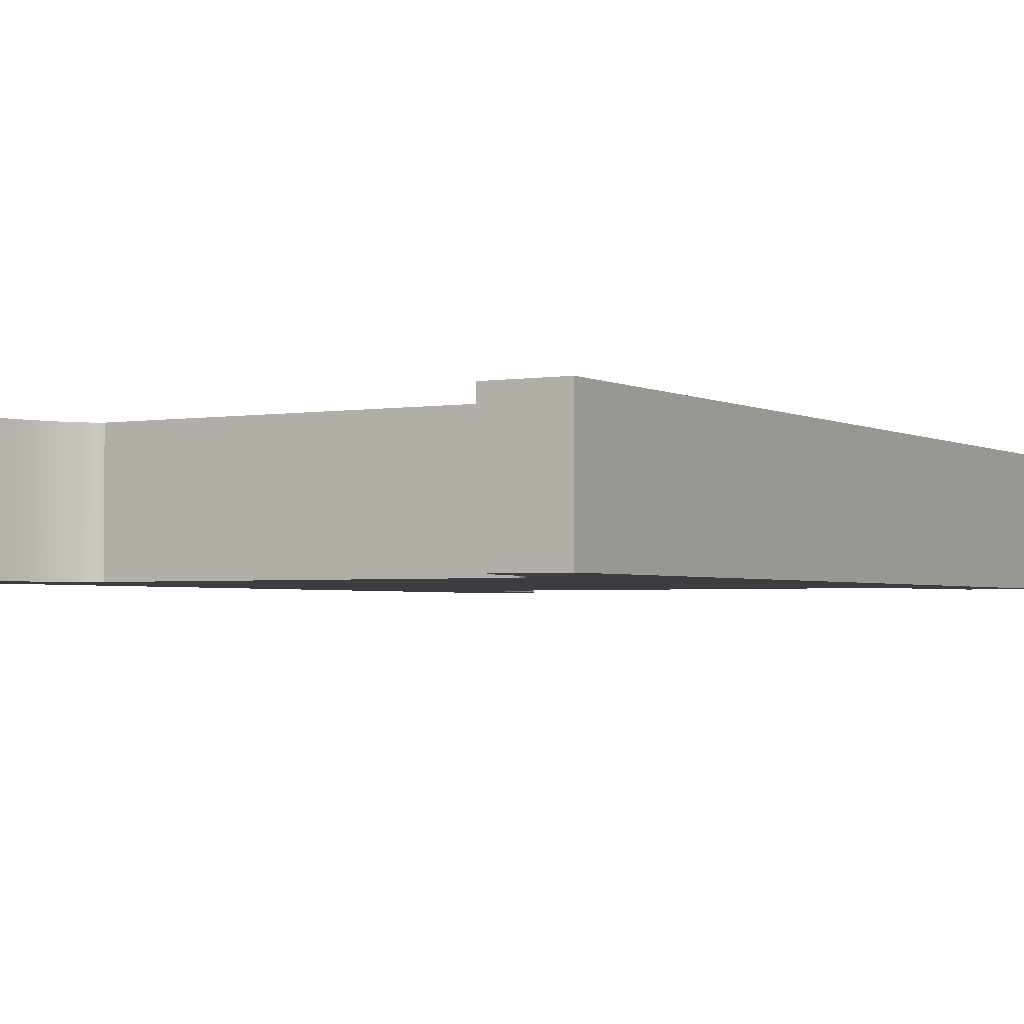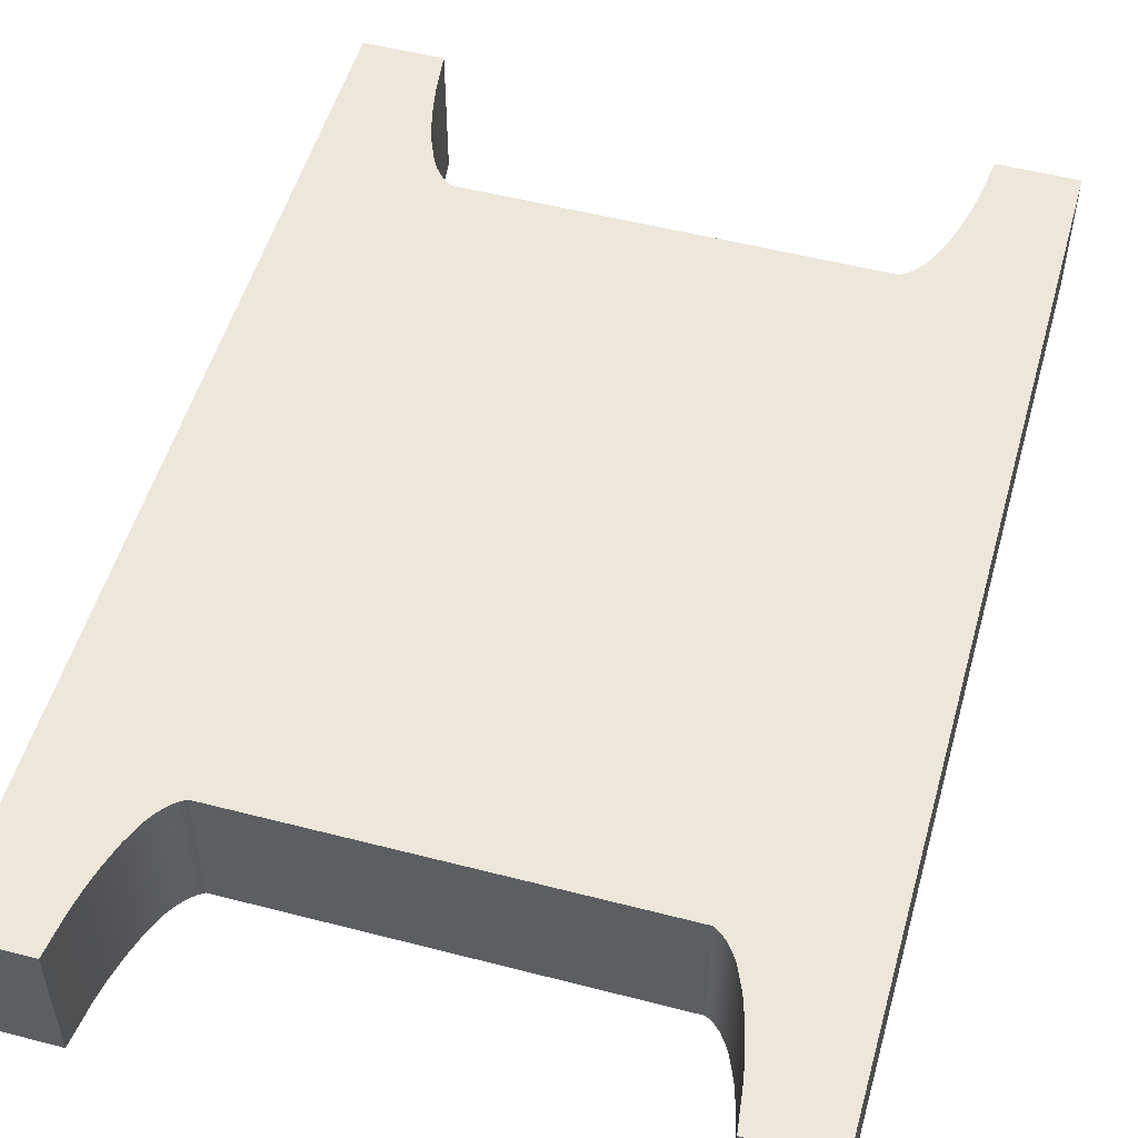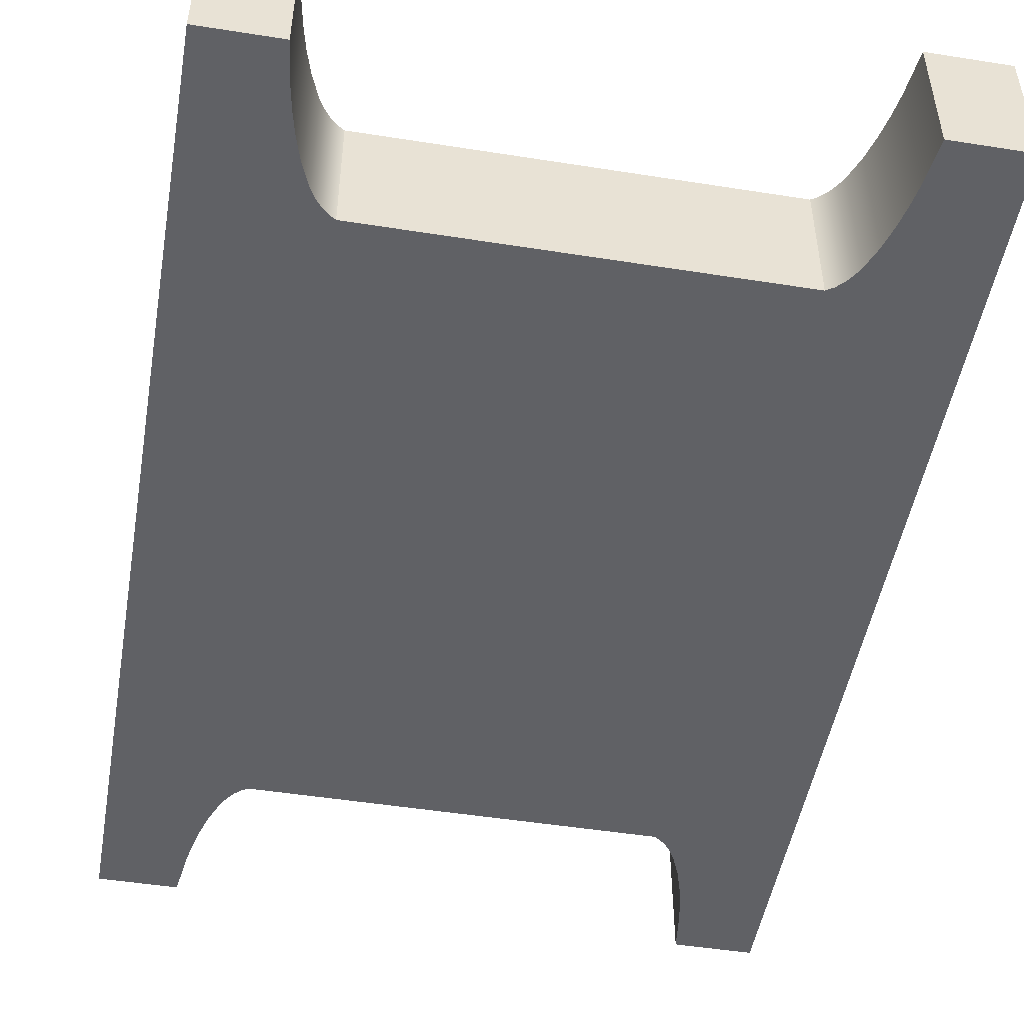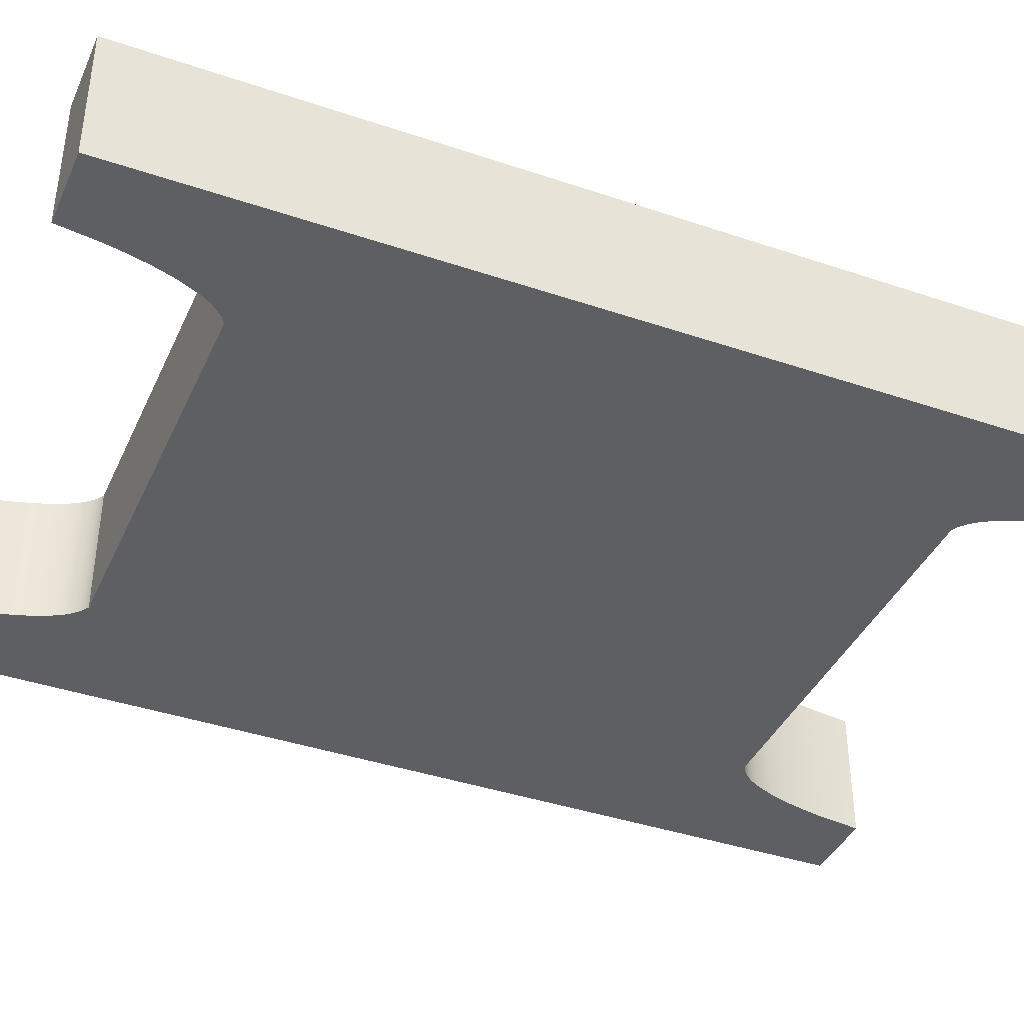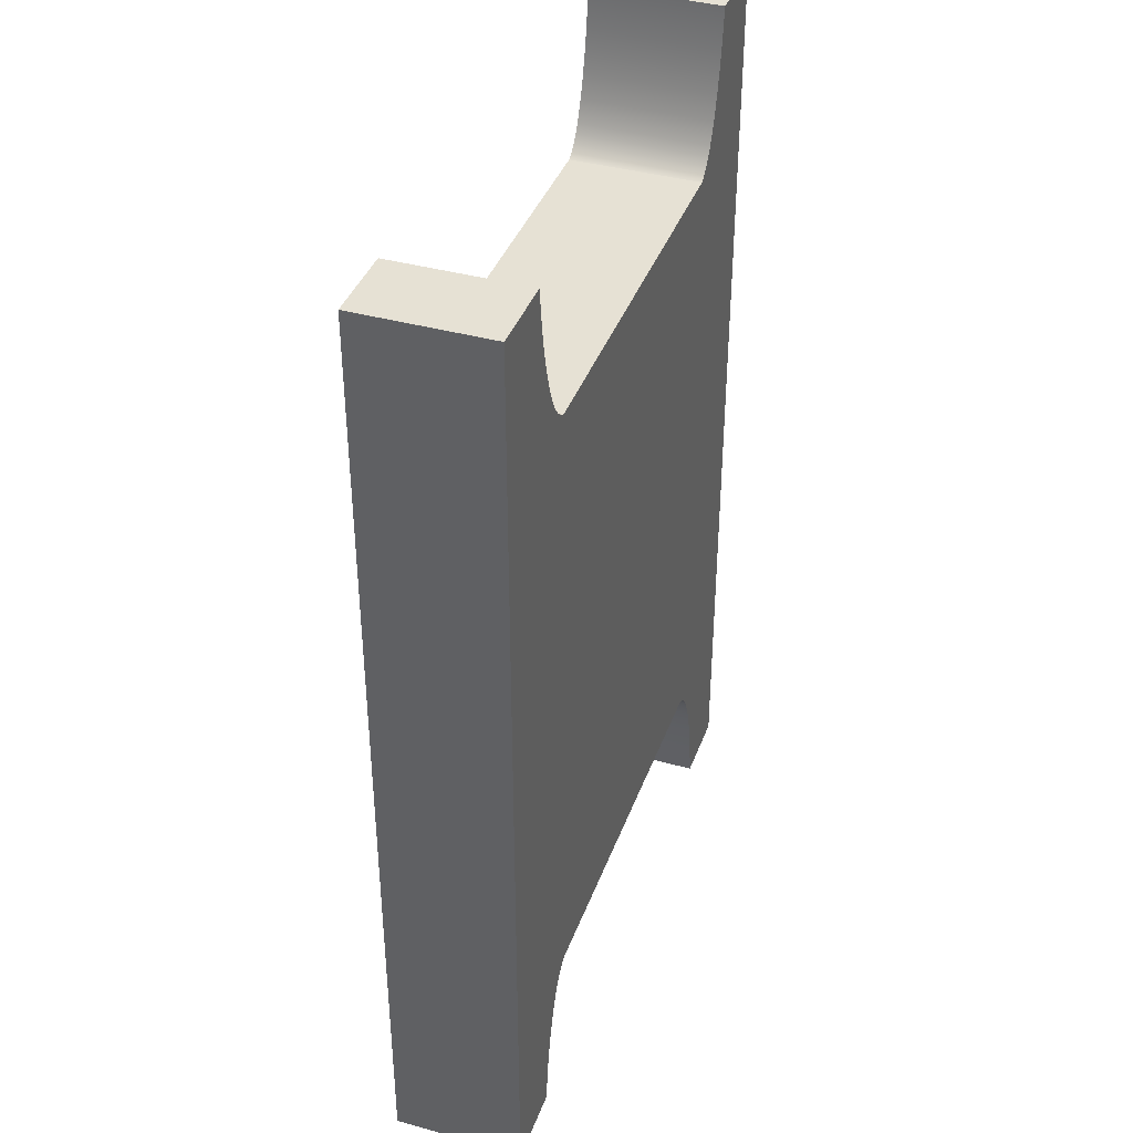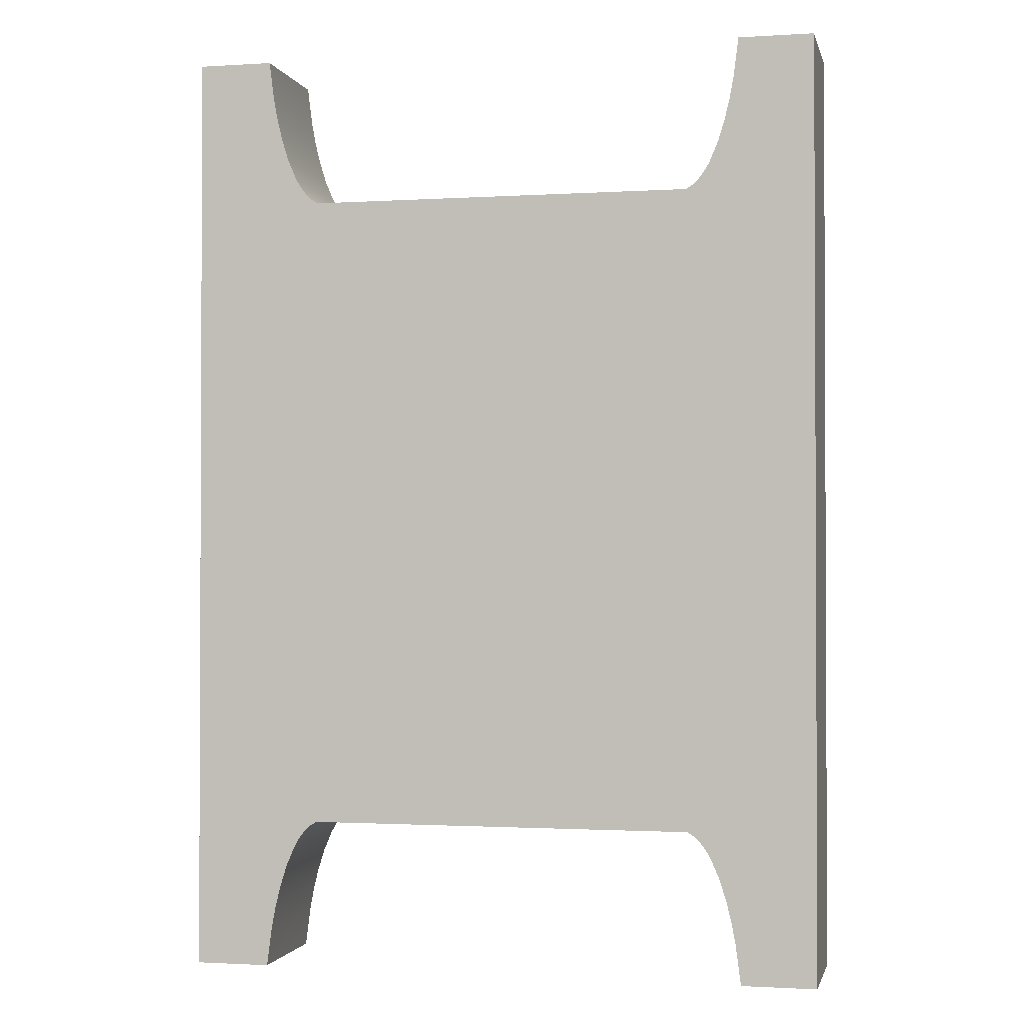
<metadata>
{"format":"obj","ext":"obj","renderer":"f3d","projection":"perspective","resolution":1024,"background":"white","views":[{"elev":-2.5,"azim":30.2,"up":"+Y"},{"elev":52.4,"azim":-164.4,"up":"+Y"},{"elev":-49.5,"azim":170.1,"up":"+Y"},{"elev":-39.8,"azim":-112.8,"up":"+Y"},{"elev":39.2,"azim":-70.9,"up":"+Z"},{"elev":-1.4,"azim":12.7,"up":"+Z"}]}
</metadata>
<code>
v 2.3 -0.6 -4.4
v 2.3 0.6 -4.4
v 3 0.6 -4.4
v 3 -0.6 -4.4
v 3 -0.6 -4.4
v 3 -0.6 4.4
v 2.3 -0.6 4.4
v 2.252 -0.6 4.027
v 2.217 -0.6 3.841
v 2.17 -0.6 3.643
v 2.106 -0.6 3.435
v 2.023 -0.6 3.241
v 1.974 -0.6 3.159
v 1.921 -0.6 3.091
v 1.864 -0.6 3.038
v 1.803 -0.6 3
v -1.803 -0.6 3
v -1.864 -0.6 3.038
v -1.921 -0.6 3.091
v -1.974 -0.6 3.159
v -2.023 -0.6 3.241
v -2.106 -0.6 3.435
v -2.17 -0.6 3.643
v -2.217 -0.6 3.841
v -2.252 -0.6 4.027
v -2.3 -0.6 4.4
v -3 -0.6 4.4
v -3 -0.6 -4.4
v -2.3 -0.6 -4.4
v -2.252 -0.6 -4.027
v -2.217 -0.6 -3.841
v -2.17 -0.6 -3.643
v -2.106 -0.6 -3.435
v -2.023 -0.6 -3.241
v -1.974 -0.6 -3.159
v -1.921 -0.6 -3.091
v -1.864 -0.6 -3.038
v -1.803 -0.6 -3
v 1.803 -0.6 -3
v 1.864 -0.6 -3.038
v 1.921 -0.6 -3.091
v 1.974 -0.6 -3.159
v 2.023 -0.6 -3.241
v 2.106 -0.6 -3.435
v 2.17 -0.6 -3.643
v 2.217 -0.6 -3.841
v 2.252 -0.6 -4.027
v 2.3 -0.6 -4.4
v 3 0.6 4.4
v 3 0.6 -4.4
v 2.3 0.6 -4.4
v 2.252 0.6 -4.027
v 2.217 0.6 -3.841
v 2.17 0.6 -3.643
v 2.106 0.6 -3.435
v 2.023 0.6 -3.241
v 1.974 0.6 -3.159
v 1.921 0.6 -3.091
v 1.864 0.6 -3.038
v 1.803 0.6 -3
v -1.803 0.6 -3
v -1.864 0.6 -3.038
v -1.921 0.6 -3.091
v -1.974 0.6 -3.159
v -2.023 0.6 -3.241
v -2.106 0.6 -3.435
v -2.17 0.6 -3.643
v -2.217 0.6 -3.841
v -2.252 0.6 -4.027
v -2.3 0.6 -4.4
v -3 0.6 -4.4
v -3 0.6 4.4
v -2.3 0.6 4.4
v -2.252 0.6 4.027
v -2.217 0.6 3.841
v -2.17 0.6 3.643
v -2.106 0.6 3.435
v -2.023 0.6 3.241
v -1.974 0.6 3.159
v -1.921 0.6 3.091
v -1.864 0.6 3.038
v -1.803 0.6 3
v 1.803 0.6 3
v 1.864 0.6 3.038
v 1.921 0.6 3.091
v 1.974 0.6 3.159
v 2.023 0.6 3.241
v 2.106 0.6 3.435
v 2.17 0.6 3.643
v 2.217 0.6 3.841
v 2.252 0.6 4.027
v 2.3 0.6 4.4
v -2.3 -0.6 -4.4
v -2.3 0.6 -4.4
v -2.252 0.6 -4.027
v -2.217 0.6 -3.841
v -2.17 0.6 -3.643
v -2.106 0.6 -3.435
v -2.023 0.6 -3.241
v -1.974 0.6 -3.159
v -1.921 0.6 -3.091
v -1.864 0.6 -3.038
v -1.803 0.6 -3
v -1.803 -0.6 -3
v -1.864 -0.6 -3.038
v -1.921 -0.6 -3.091
v -1.974 -0.6 -3.159
v -2.023 -0.6 -3.241
v -2.106 -0.6 -3.435
v -2.17 -0.6 -3.643
v -2.217 -0.6 -3.841
v -2.252 -0.6 -4.027
v 1.803 -0.6 -3
v 1.803 0.6 -3
v 1.864 0.6 -3.038
v 1.921 0.6 -3.091
v 1.974 0.6 -3.159
v 2.023 0.6 -3.241
v 2.106 0.6 -3.435
v 2.17 0.6 -3.643
v 2.217 0.6 -3.841
v 2.252 0.6 -4.027
v 2.3 0.6 -4.4
v 2.3 -0.6 -4.4
v 2.252 -0.6 -4.027
v 2.217 -0.6 -3.841
v 2.17 -0.6 -3.643
v 2.106 -0.6 -3.435
v 2.023 -0.6 -3.241
v 1.974 -0.6 -3.159
v 1.921 -0.6 -3.091
v 1.864 -0.6 -3.038
v -1.803 -0.6 -3
v -1.803 0.6 -3
v 1.803 0.6 -3
v 1.803 -0.6 -3
v 3 -0.6 4.4
v 3 0.6 4.4
v 2.3 0.6 4.4
v 2.3 -0.6 4.4
v 1.803 -0.6 3
v 1.803 0.6 3
v -1.803 0.6 3
v -1.803 -0.6 3
v -2.3 -0.6 4.4
v -2.3 0.6 4.4
v -3 0.6 4.4
v -3 -0.6 4.4
v -3 -0.6 4.4
v -3 0.6 4.4
v -3 0.6 -4.4
v -3 -0.6 -4.4
v -1.803 -0.6 3
v -1.803 0.6 3
v -1.864 0.6 3.038
v -1.921 0.6 3.091
v -1.974 0.6 3.159
v -2.023 0.6 3.241
v -2.106 0.6 3.435
v -2.17 0.6 3.643
v -2.217 0.6 3.841
v -2.252 0.6 4.027
v -2.3 0.6 4.4
v -2.3 -0.6 4.4
v -2.252 -0.6 4.027
v -2.217 -0.6 3.841
v -2.17 -0.6 3.643
v -2.106 -0.6 3.435
v -2.023 -0.6 3.241
v -1.974 -0.6 3.159
v -1.921 -0.6 3.091
v -1.864 -0.6 3.038
v -3 -0.6 -4.4
v -3 0.6 -4.4
v -2.3 0.6 -4.4
v -2.3 -0.6 -4.4
v 3 -0.6 -4.4
v 3 0.6 -4.4
v 3 0.6 4.4
v 3 -0.6 4.4
v 2.3 -0.6 4.4
v 2.3 0.6 4.4
v 2.252 0.6 4.027
v 2.217 0.6 3.841
v 2.17 0.6 3.643
v 2.106 0.6 3.435
v 2.023 0.6 3.241
v 1.974 0.6 3.159
v 1.921 0.6 3.091
v 1.864 0.6 3.038
v 1.803 0.6 3
v 1.803 -0.6 3
v 1.864 -0.6 3.038
v 1.921 -0.6 3.091
v 1.974 -0.6 3.159
v 2.023 -0.6 3.241
v 2.106 -0.6 3.435
v 2.17 -0.6 3.643
v 2.217 -0.6 3.841
v 2.252 -0.6 4.027
f 2 3 1
f 1 3 4
f 6 43 5
f 5 43 44
f 5 44 45
f 7 8 6
f 6 8 9
f 6 9 10
f 10 11 6
f 6 11 12
f 6 12 43
f 43 12 13
f 43 13 42
f 42 13 14
f 42 14 41
f 41 14 40
f 40 14 15
f 40 15 39
f 39 15 16
f 39 16 17
f 39 17 38
f 38 17 18
f 38 18 37
f 37 18 19
f 37 19 36
f 36 19 35
f 35 19 20
f 35 20 34
f 34 20 21
f 34 21 27
f 27 21 22
f 27 22 23
f 23 24 27
f 27 24 25
f 27 25 26
f 27 28 34
f 34 28 33
f 33 28 32
f 32 28 31
f 31 28 30
f 30 28 29
f 45 46 5
f 5 46 47
f 5 47 48
f 50 56 49
f 49 56 87
f 49 87 88
f 51 52 50
f 50 52 53
f 50 53 54
f 54 55 50
f 50 55 56
f 87 56 86
f 86 56 57
f 86 57 85
f 85 57 58
f 85 58 59
f 85 59 84
f 84 59 60
f 84 60 83
f 83 60 61
f 83 61 82
f 82 61 81
f 81 61 62
f 81 62 80
f 80 62 63
f 80 63 64
f 80 64 79
f 79 64 65
f 79 65 78
f 78 65 72
f 78 72 77
f 77 72 76
f 76 72 75
f 75 72 74
f 74 72 73
f 72 65 71
f 71 65 66
f 71 66 67
f 67 68 71
f 71 68 69
f 71 69 70
f 88 89 49
f 49 89 90
f 49 90 91
f 91 92 49
f 94 95 93
f 93 95 112
f 112 95 96
f 112 96 111
f 111 96 97
f 111 97 110
f 110 97 98
f 110 98 109
f 109 98 99
f 109 99 108
f 108 99 100
f 108 100 107
f 107 100 101
f 107 101 106
f 106 101 102
f 106 102 105
f 105 102 103
f 105 103 104
f 114 115 113
f 113 115 132
f 132 115 116
f 132 116 131
f 131 116 117
f 131 117 130
f 130 117 118
f 130 118 129
f 129 118 119
f 129 119 128
f 128 119 120
f 128 120 127
f 127 120 121
f 127 121 126
f 126 121 122
f 126 122 125
f 125 122 123
f 125 123 124
f 134 135 133
f 133 135 136
f 138 139 137
f 137 139 140
f 142 143 141
f 141 143 144
f 146 147 145
f 145 147 148
f 150 151 149
f 149 151 152
f 154 155 153
f 153 155 172
f 172 155 156
f 172 156 171
f 171 156 157
f 171 157 170
f 170 157 158
f 170 158 169
f 169 158 159
f 169 159 168
f 168 159 160
f 168 160 167
f 167 160 161
f 167 161 166
f 166 161 162
f 166 162 165
f 165 162 163
f 165 163 164
f 174 175 173
f 173 175 176
f 178 179 177
f 177 179 180
f 182 183 181
f 181 183 200
f 200 183 184
f 200 184 199
f 199 184 185
f 199 185 198
f 198 185 186
f 198 186 197
f 197 186 187
f 197 187 196
f 196 187 188
f 196 188 195
f 195 188 189
f 195 189 194
f 194 189 190
f 194 190 193
f 193 190 191
f 193 191 192

</code>
